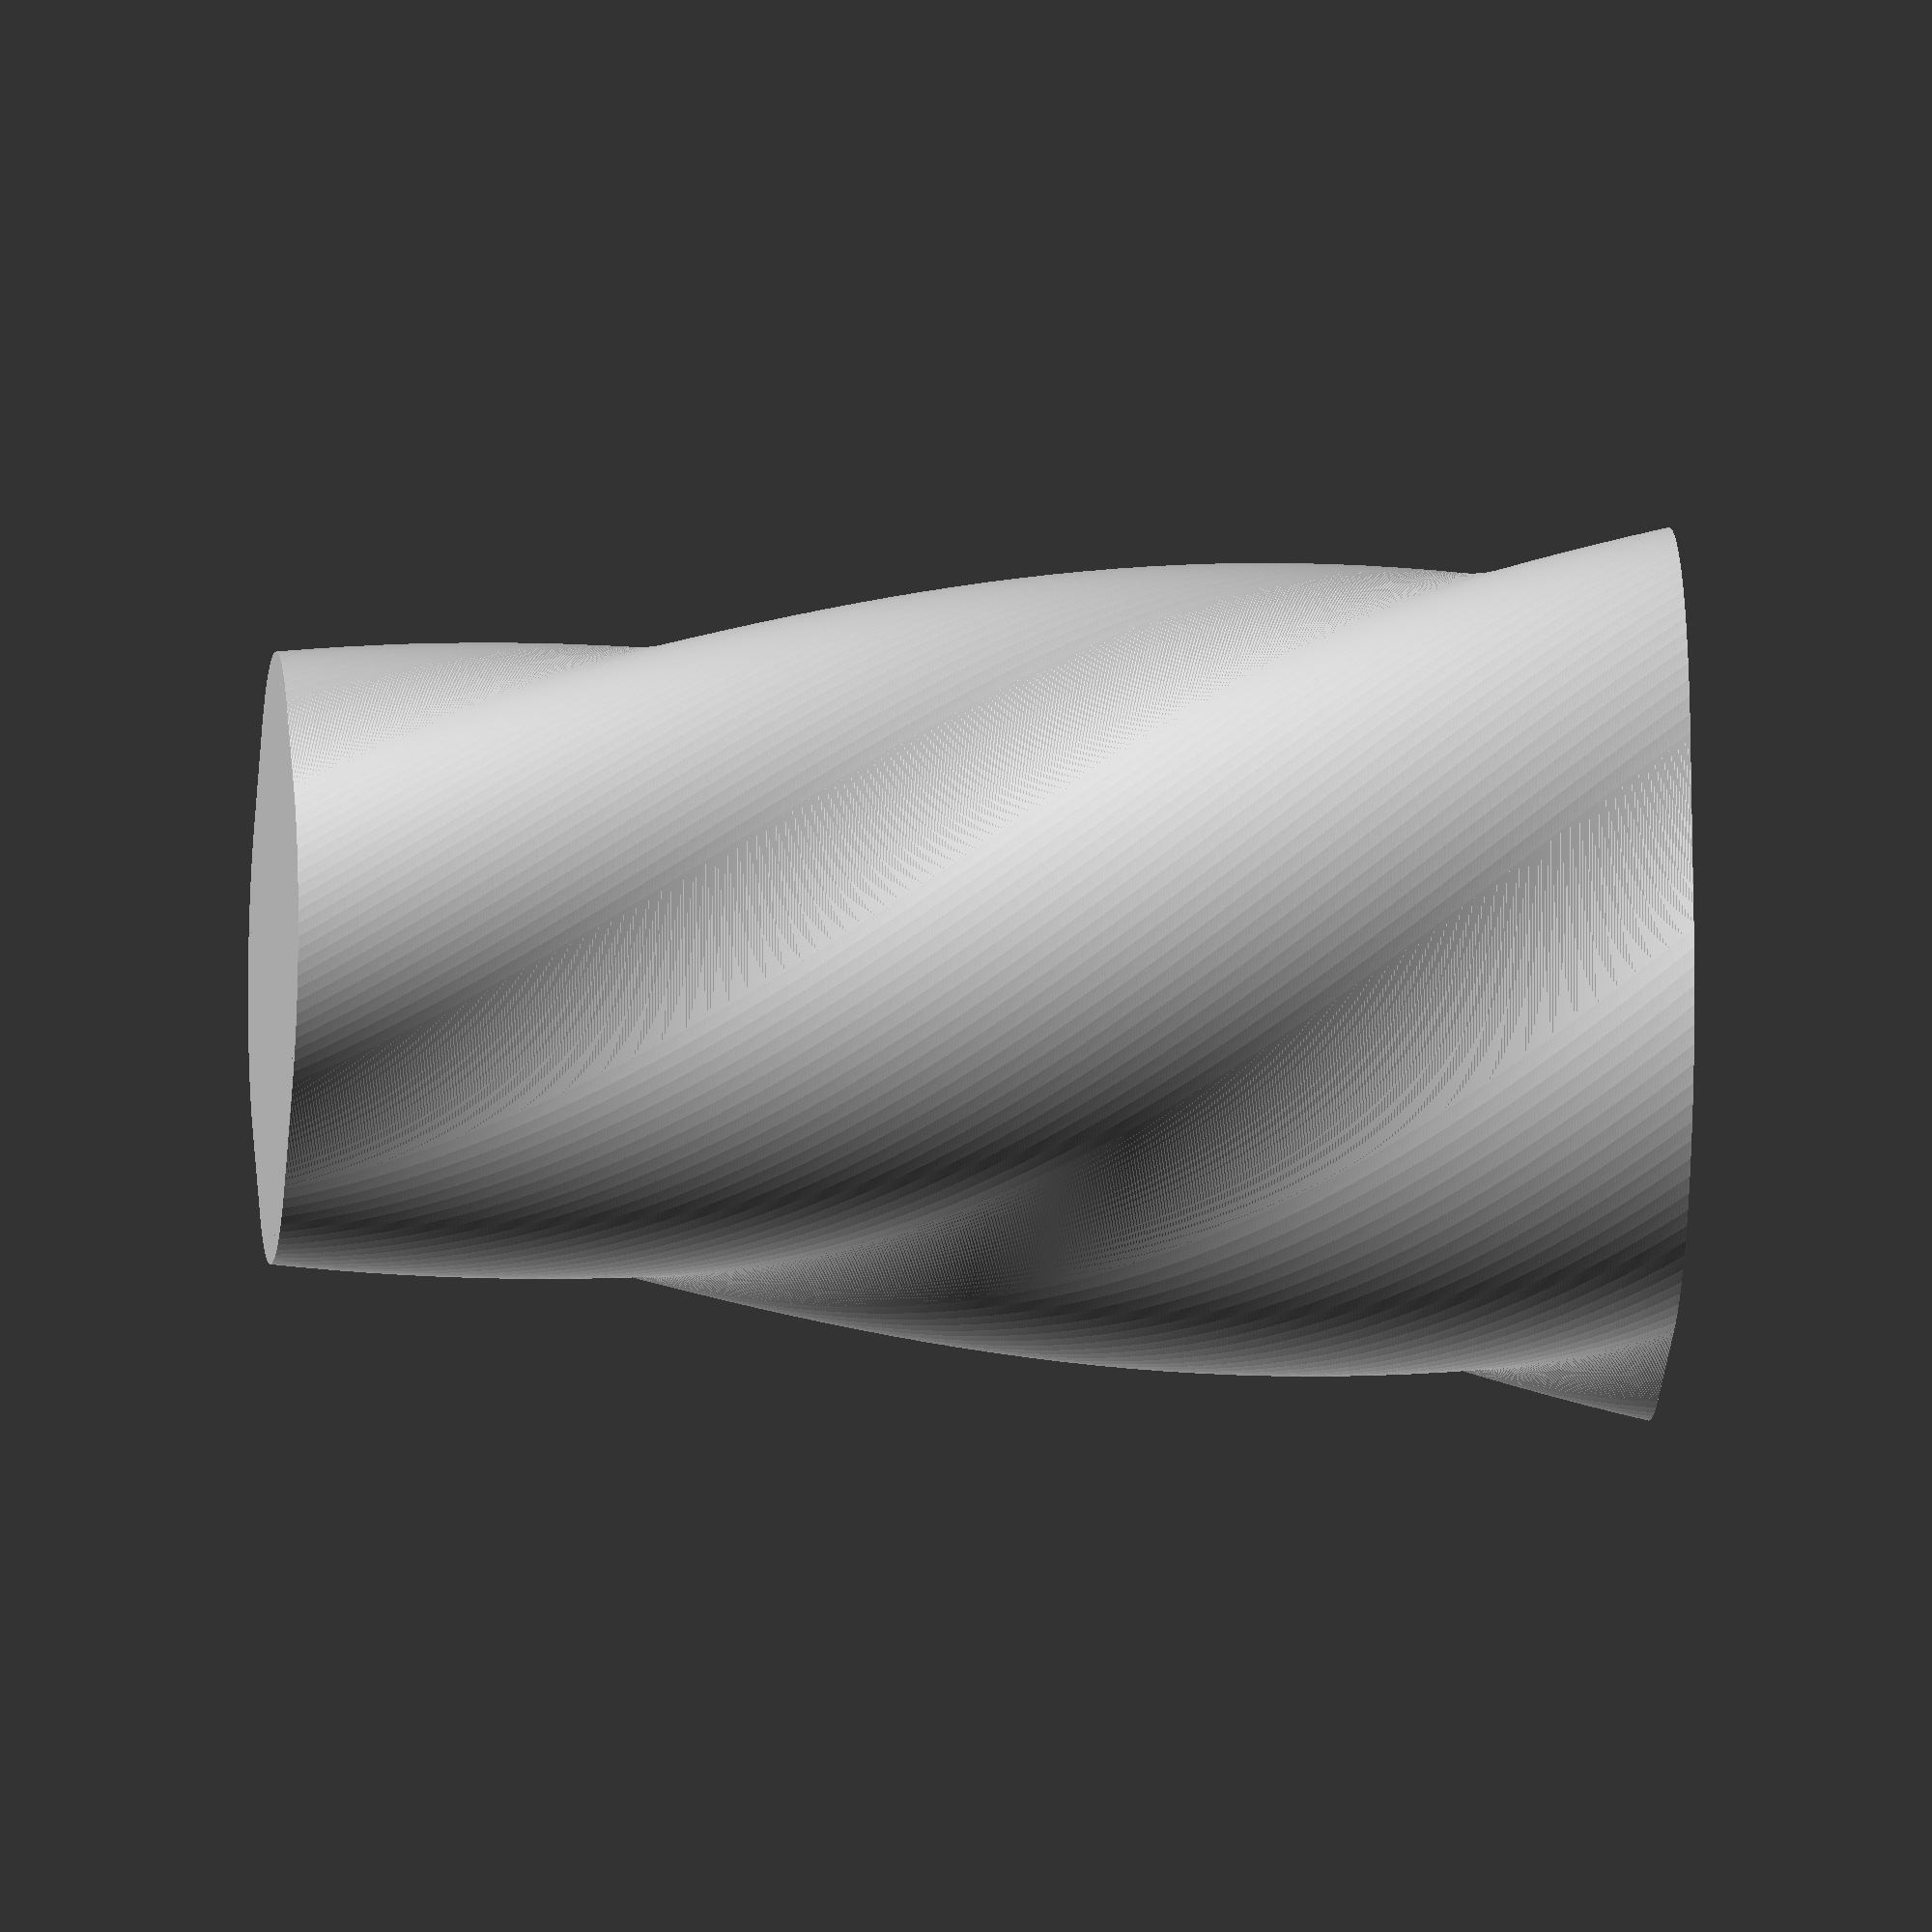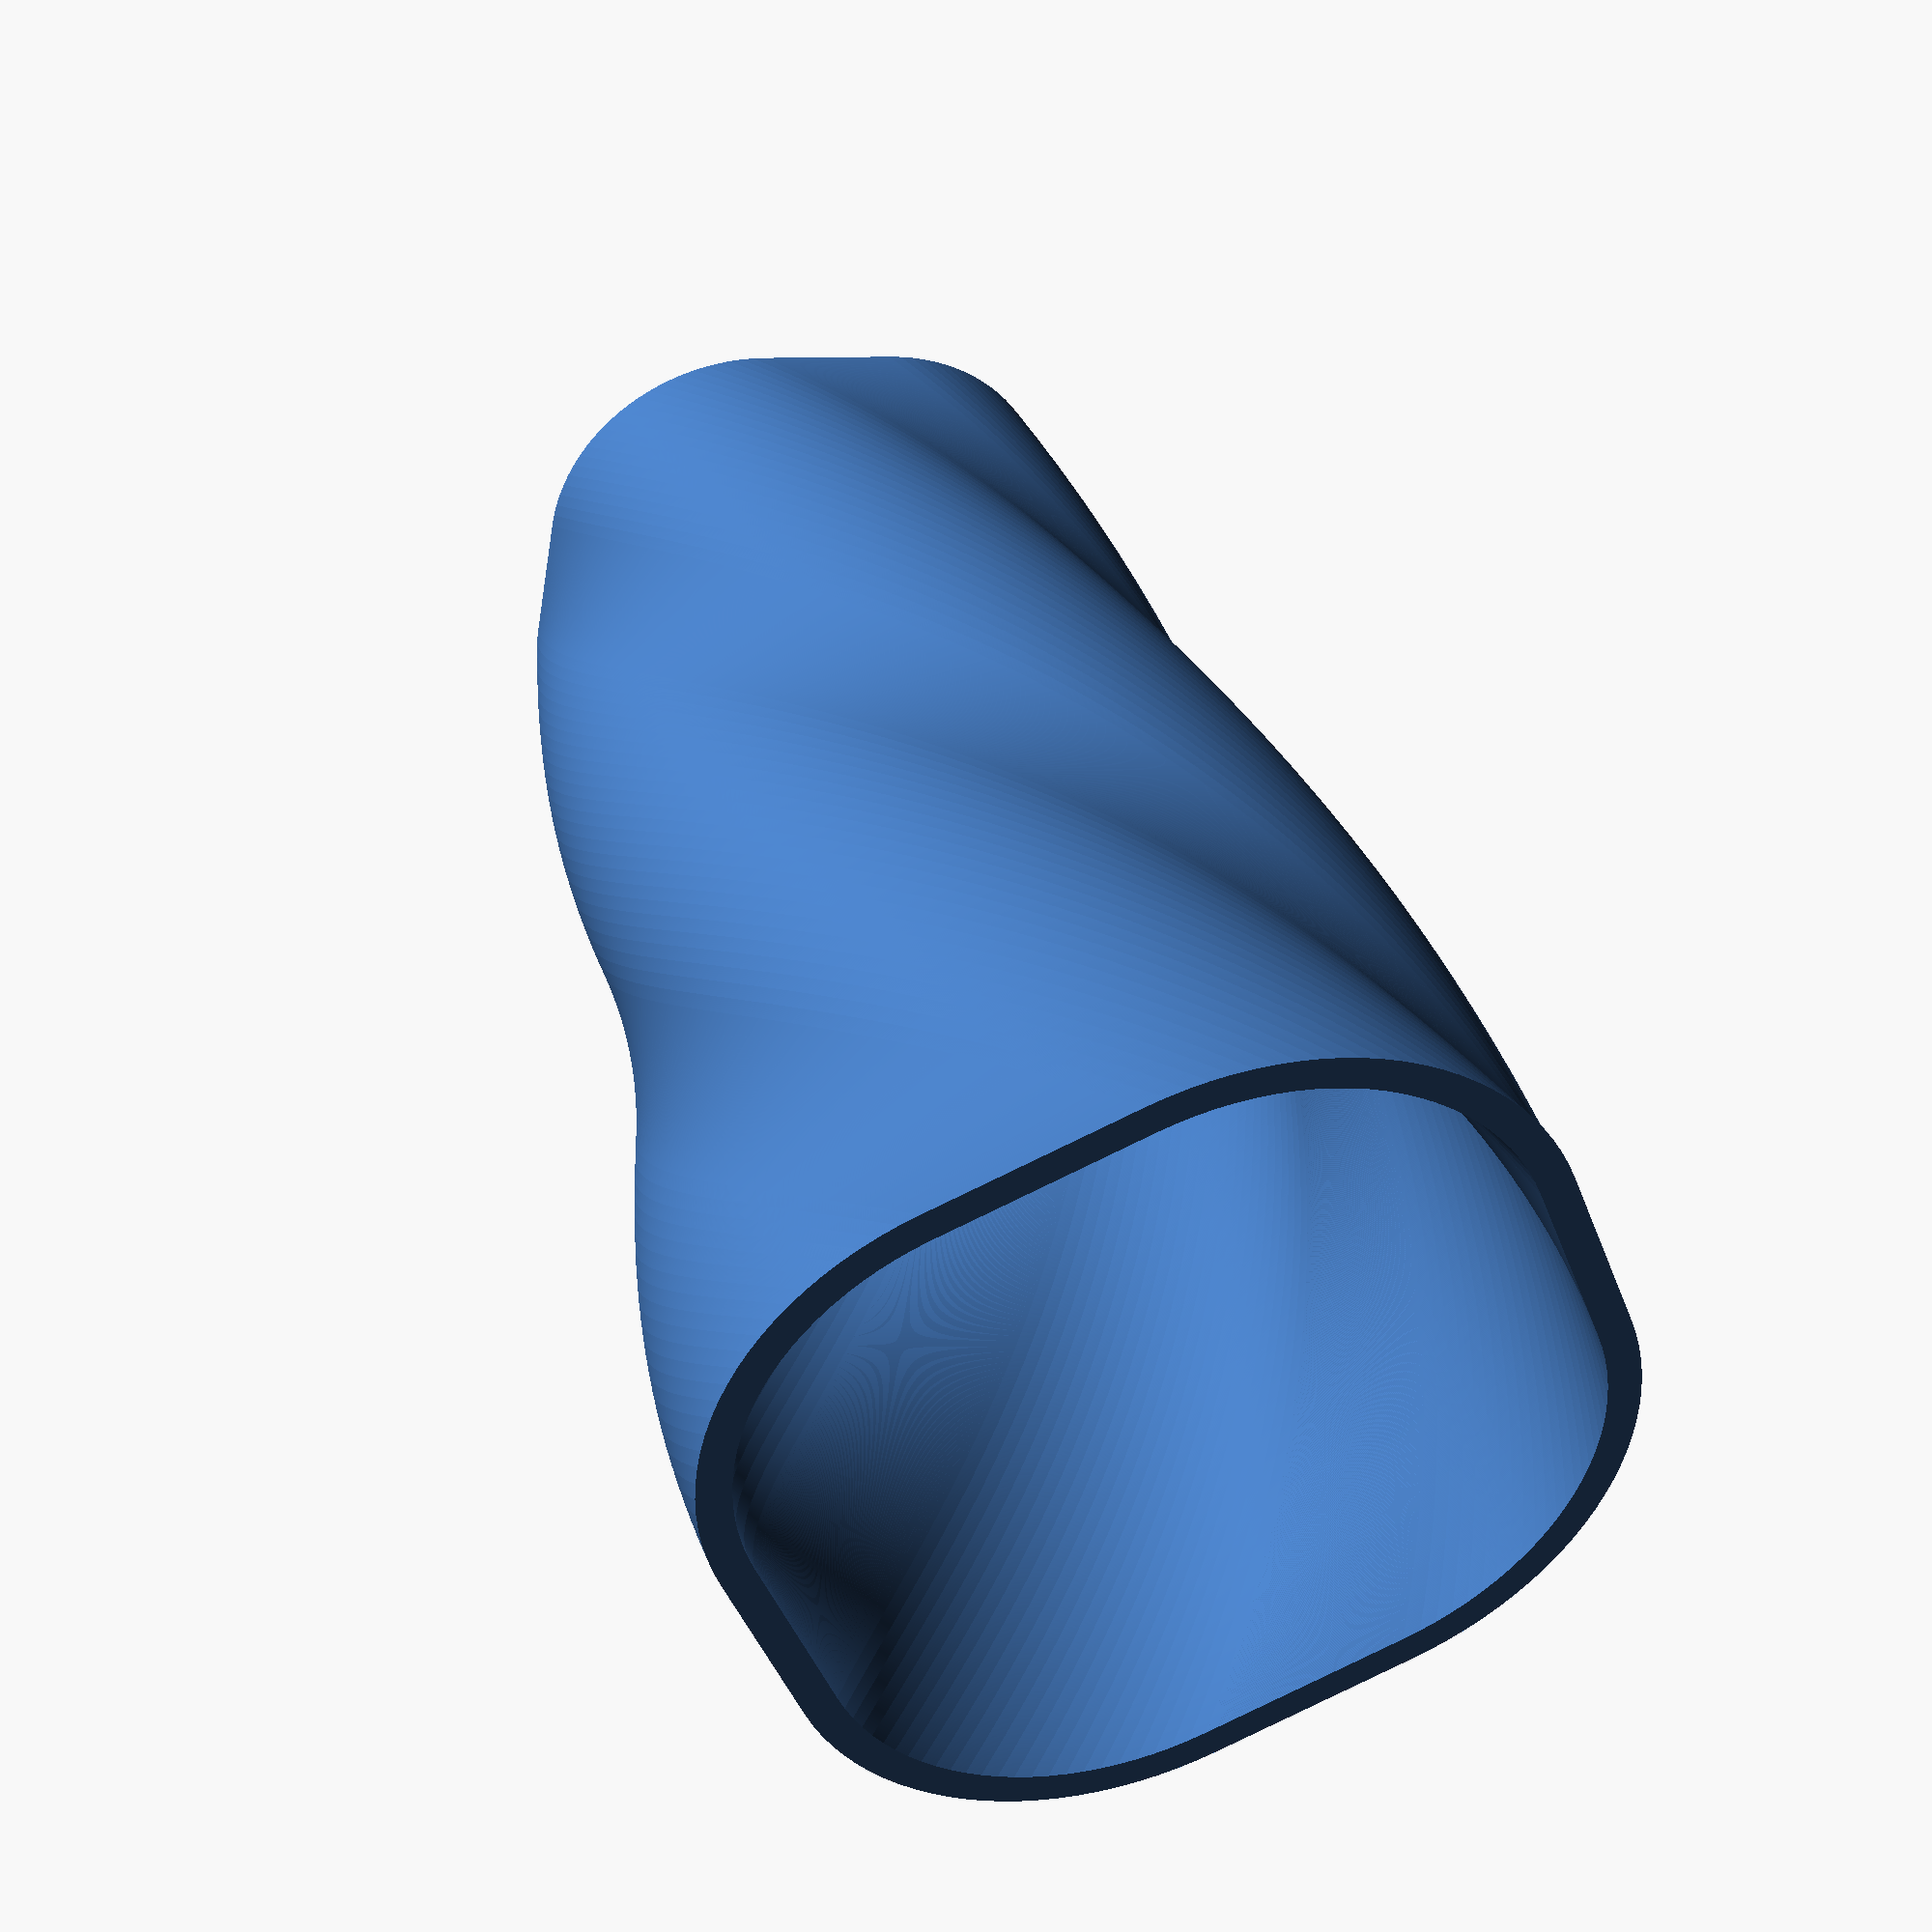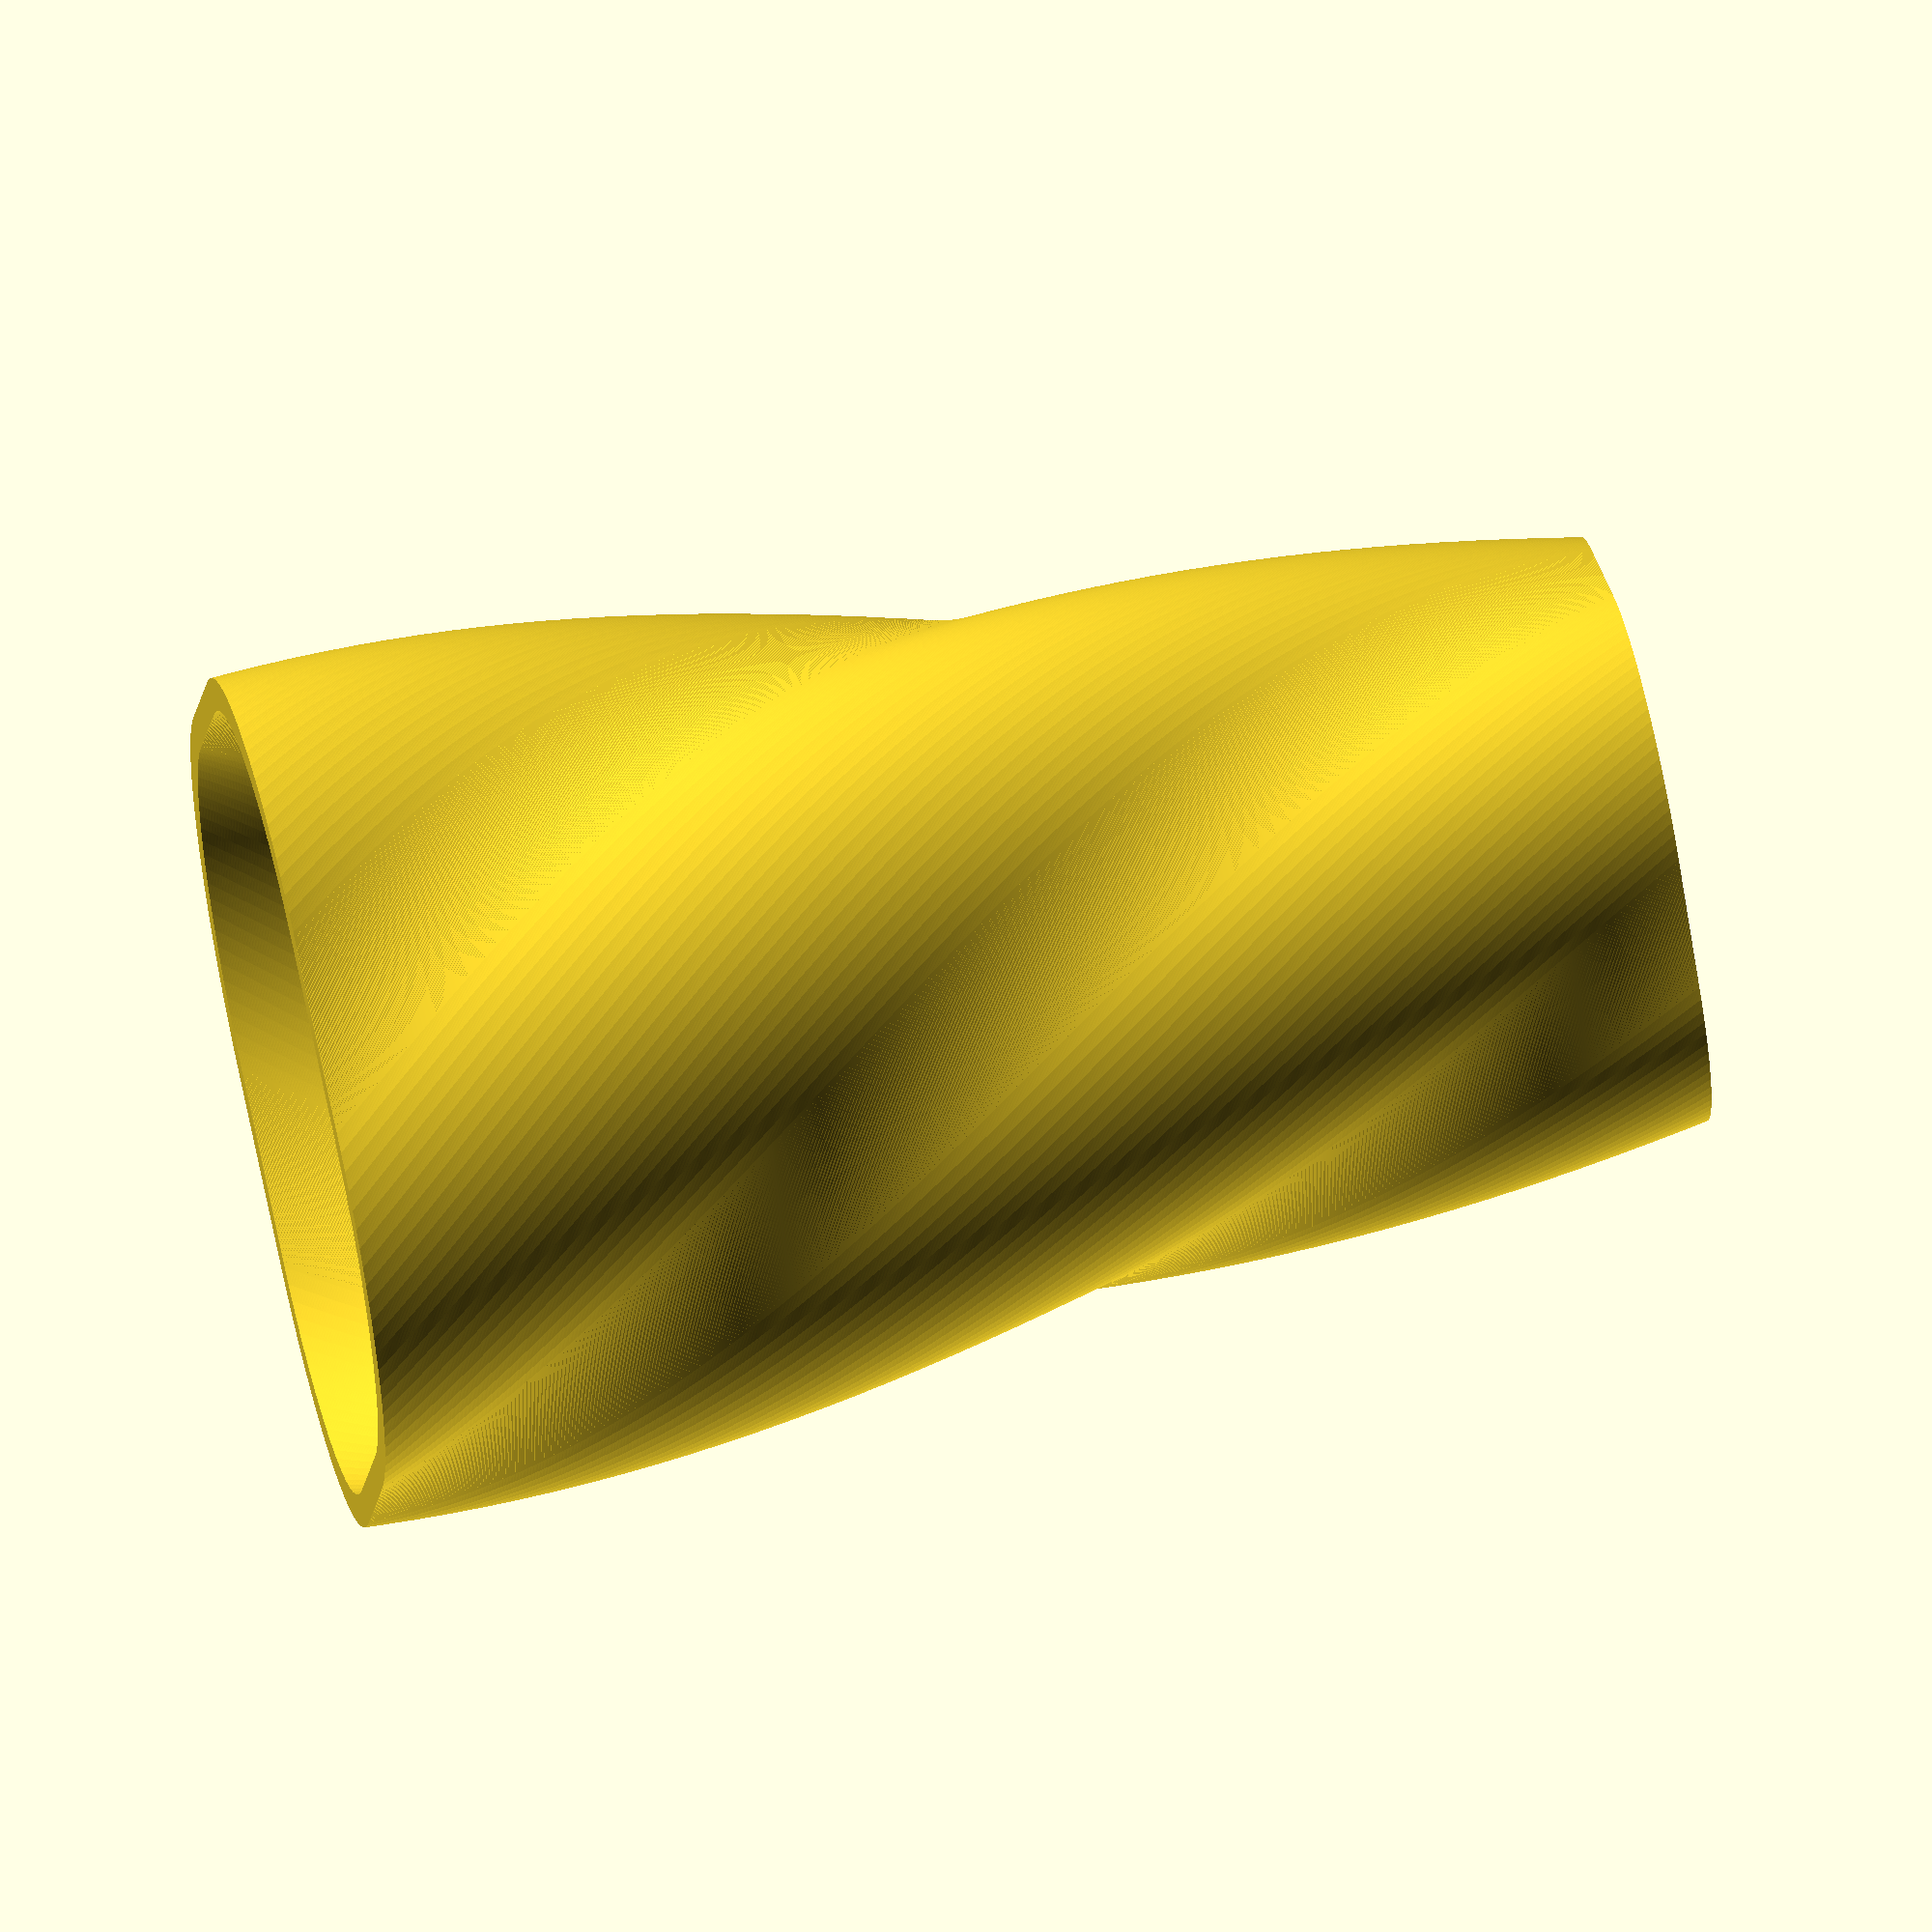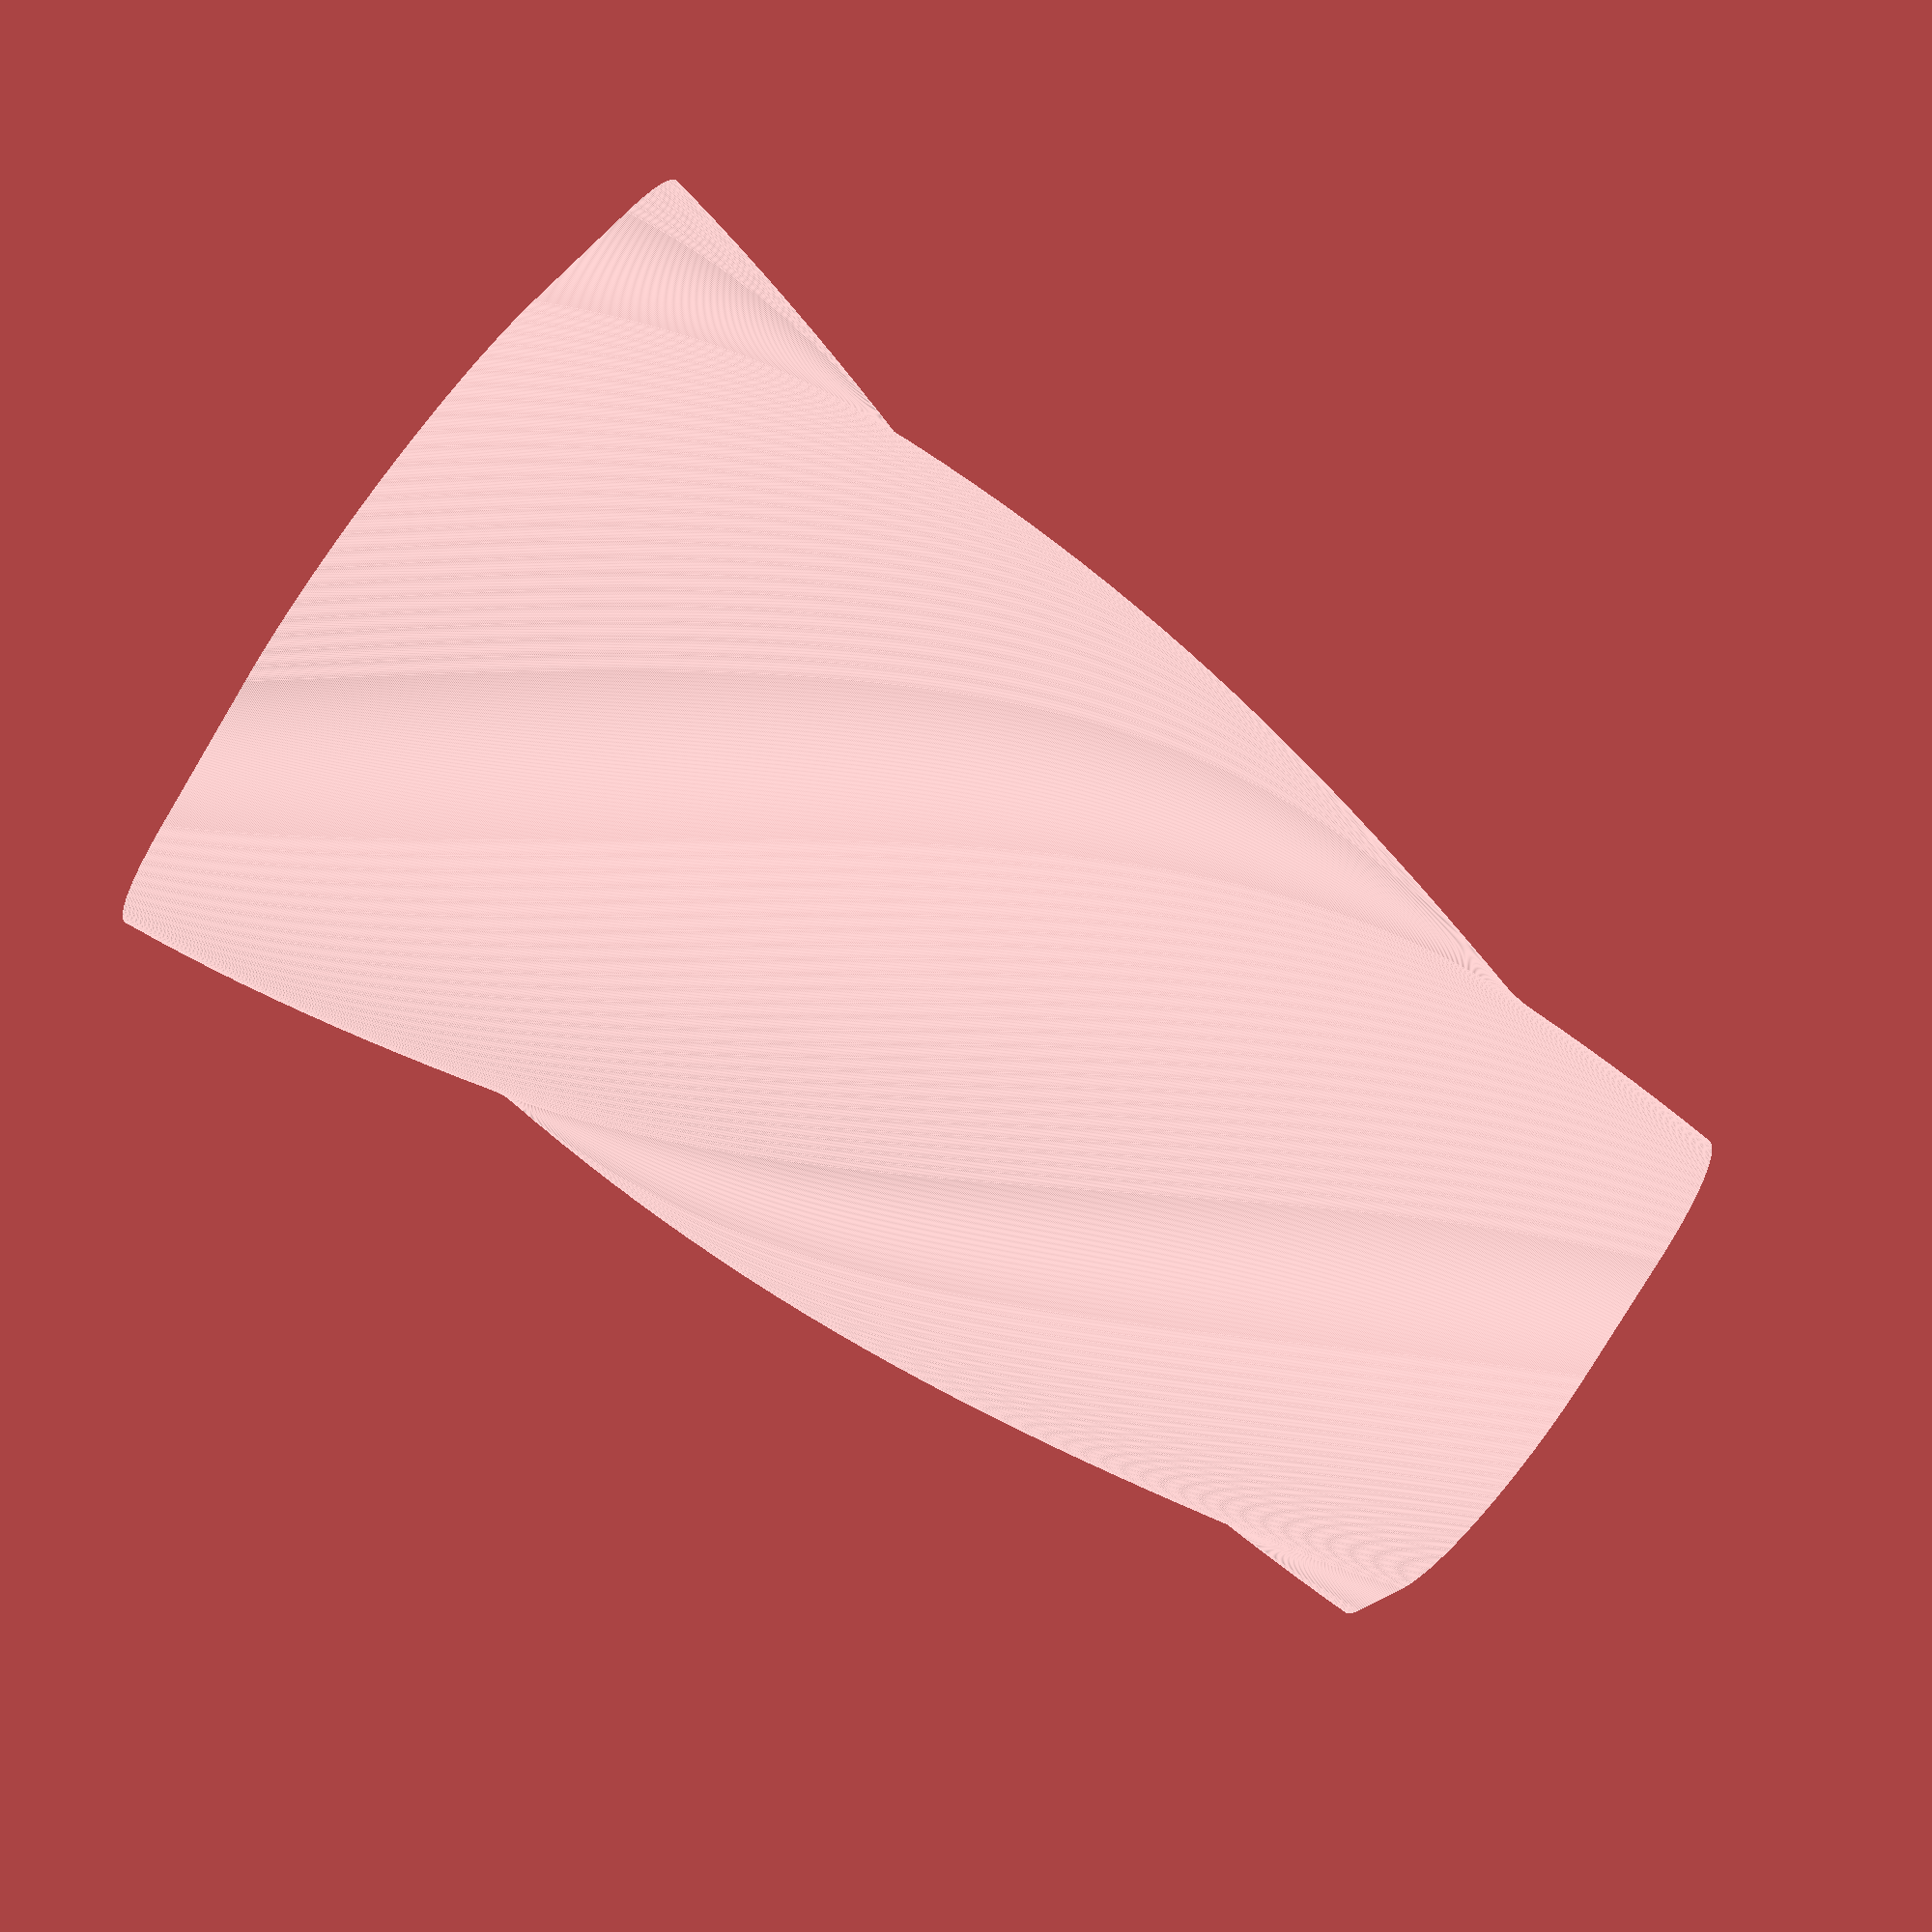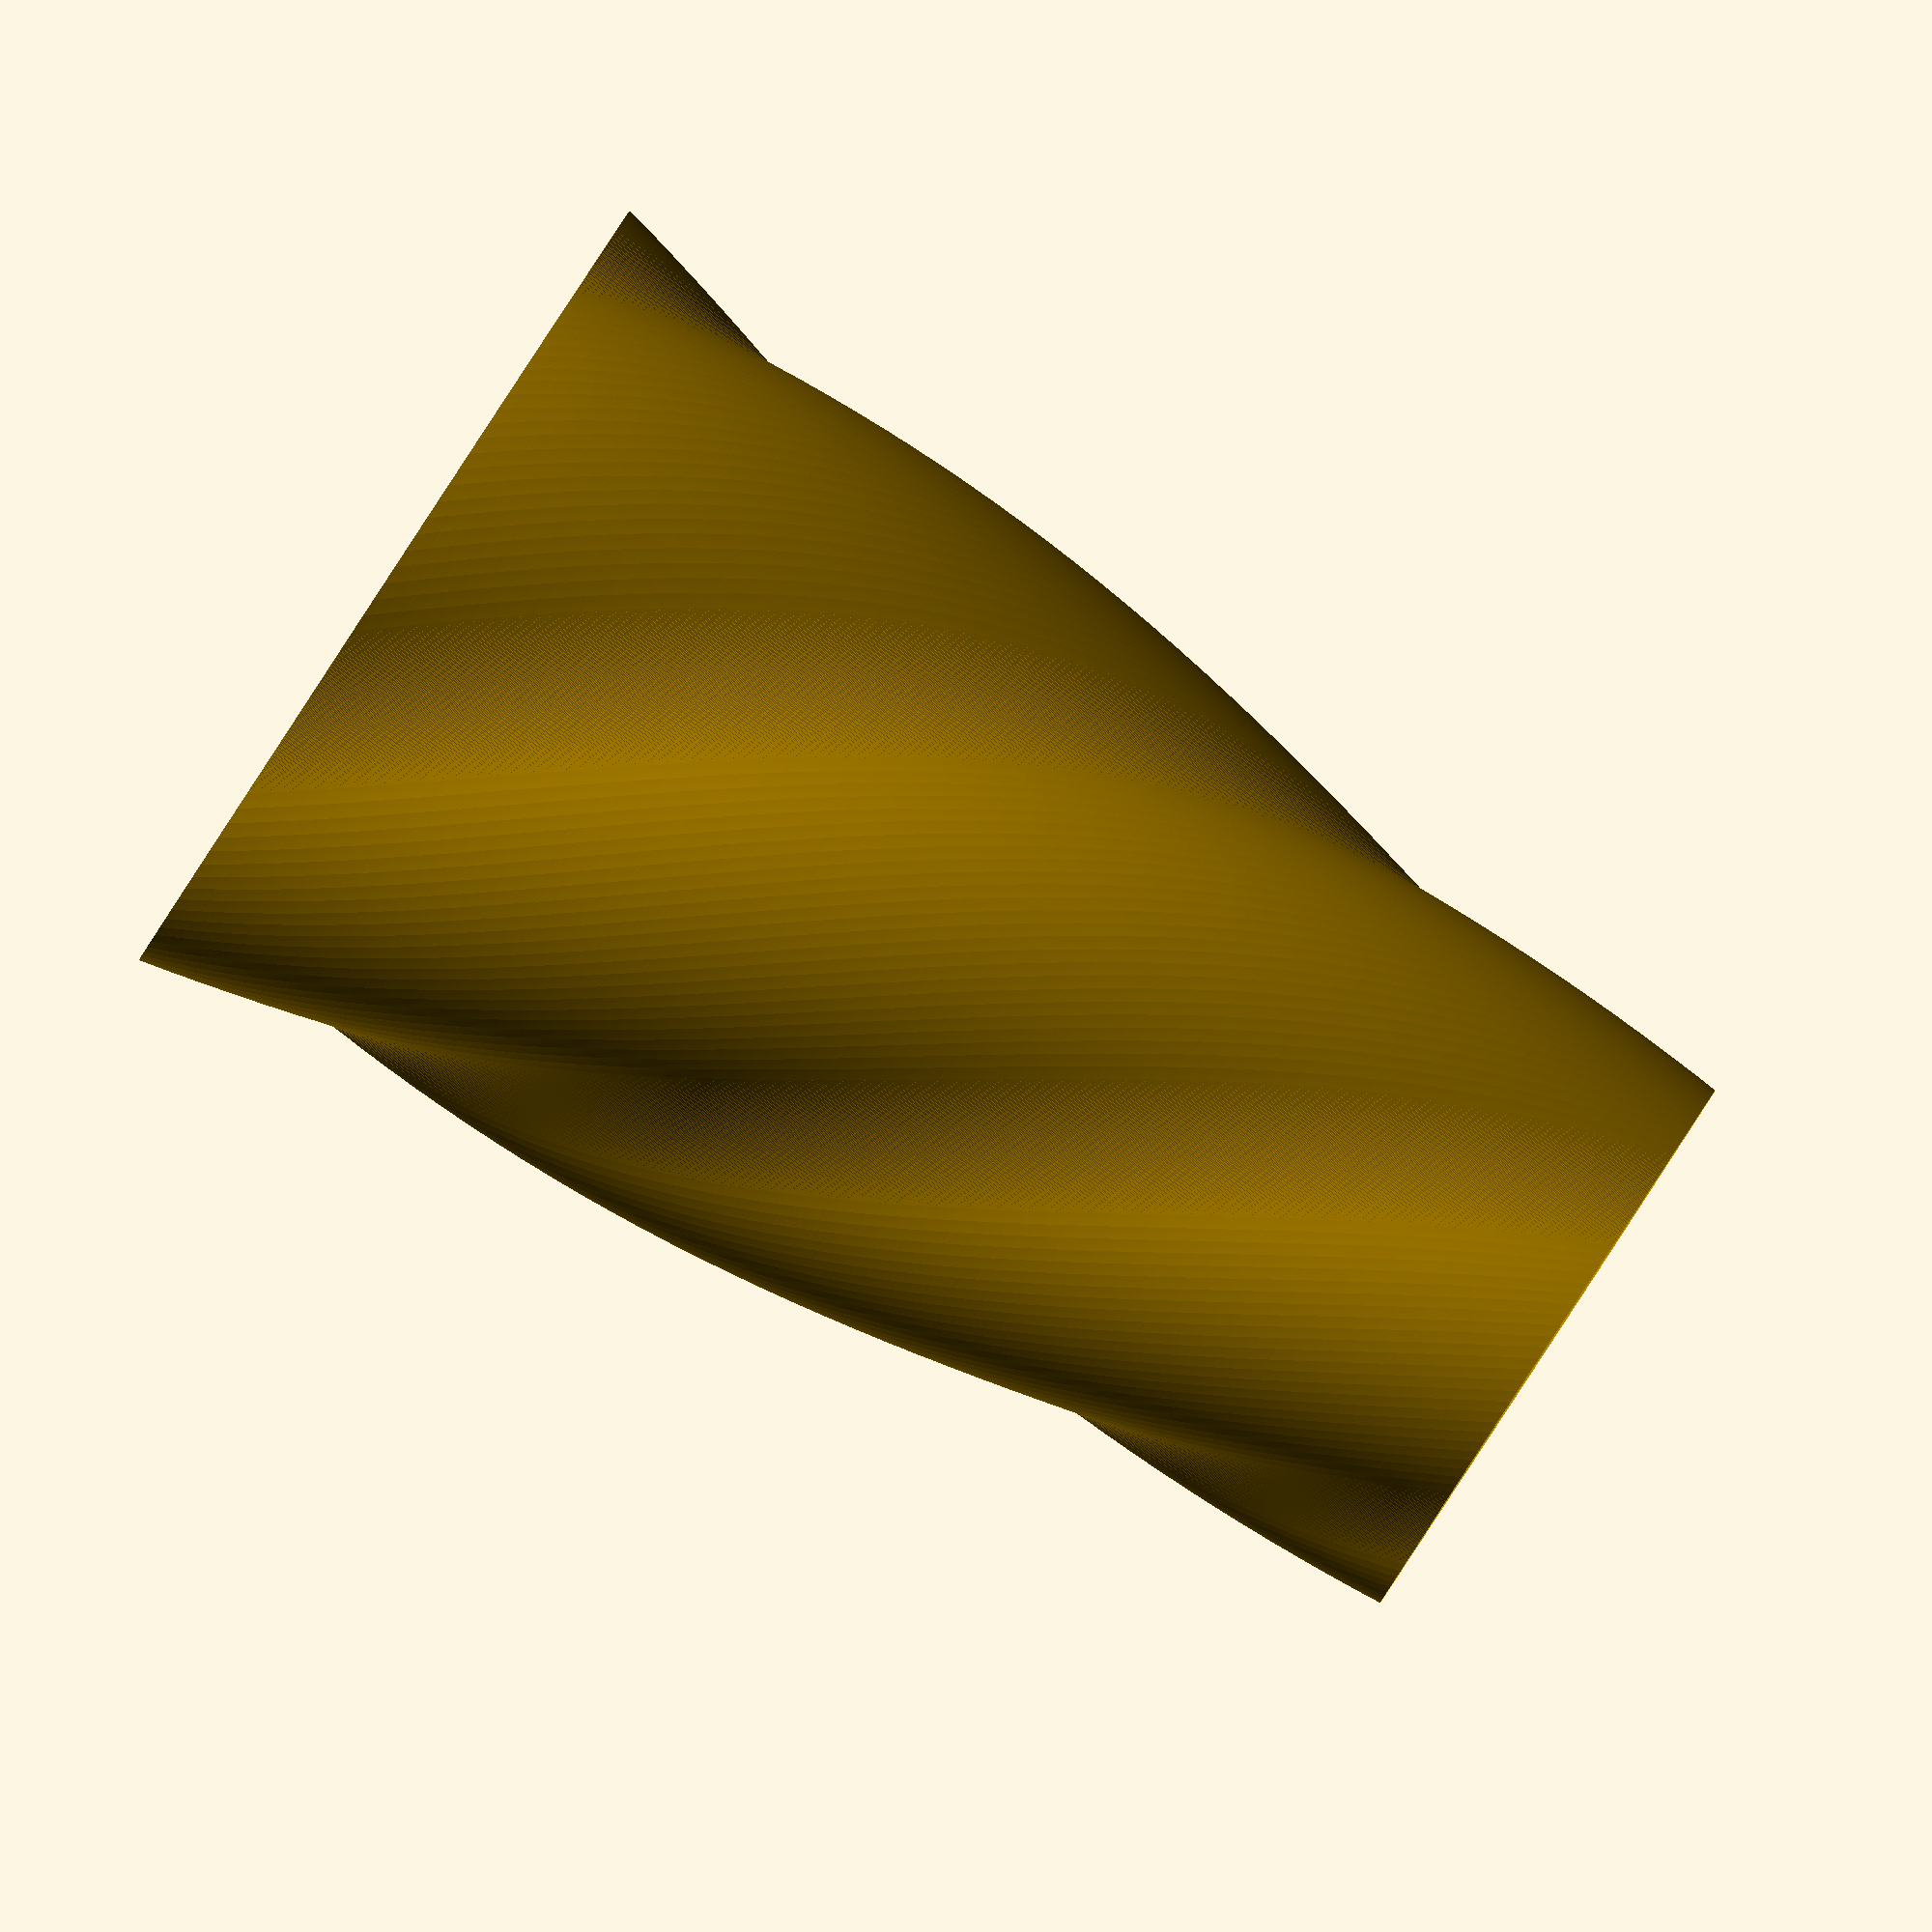
<openscad>
/*
    A simple swirly container / by Marcus Scheunemann
*/

/* [Base] */

size            = 40;

// Between 0 (square) and Size/2 (circle).
corner_radius   = 15;

/* [Container] */ 

height          = 100;

bottom_height   = 5;

//Dependent of Height
twists          = 150;

direction       = 1; // [1:Left, -1:Right]

//thickness of wall
wall_thickness  = 1.6;

roundness = 100; // [1:100] 

//in relation to Base
opening_ratio   = 1.5;

/* [Hidden] */
scale = opening_ratio;
$fn     = 100;

module round_square(l, r){
    
    if (2*r >= l) {
        
        circle(l/2, $fn = roundness);
        
    } else {
    
    
        minkowski()
        {
            if (r > 0)
                circle(r, $fn = roundness);
            
            //resize square so the quadratic hull remains the same
            square(l- 2*r, center = true);
        }
    }
}

module make_base() {

        linear_extrude(
            height = bottom_height,
            twist  = twists*bottom_height/height*direction, 
            slices = bottom_height * 10, 
            scale  = (bottom_height/height)*(scale-1)+1, 
            convexity = 100) { 
        
            round_square(size, corner_radius);
        }
       
}

module make_container() {
    
    linear_extrude(height = height, twist = twists*direction, slices = height * 10, scale = scale, convexity = 100) { 
        difference() {
        
        round_square(size, corner_radius);
        
         offset(r = -wall_thickness)
            round_square(size, corner_radius);
        
        }
    }
    
}

union() {
    make_base();  
    make_container();
}
</openscad>
<views>
elev=8.1 azim=42.1 roll=265.3 proj=o view=solid
elev=319.4 azim=279.8 roll=343.8 proj=p view=wireframe
elev=296.5 azim=137.3 roll=77.3 proj=o view=solid
elev=88.0 azim=157.4 roll=53.6 proj=p view=edges
elev=270.3 azim=231.7 roll=123.2 proj=o view=wireframe
</views>
